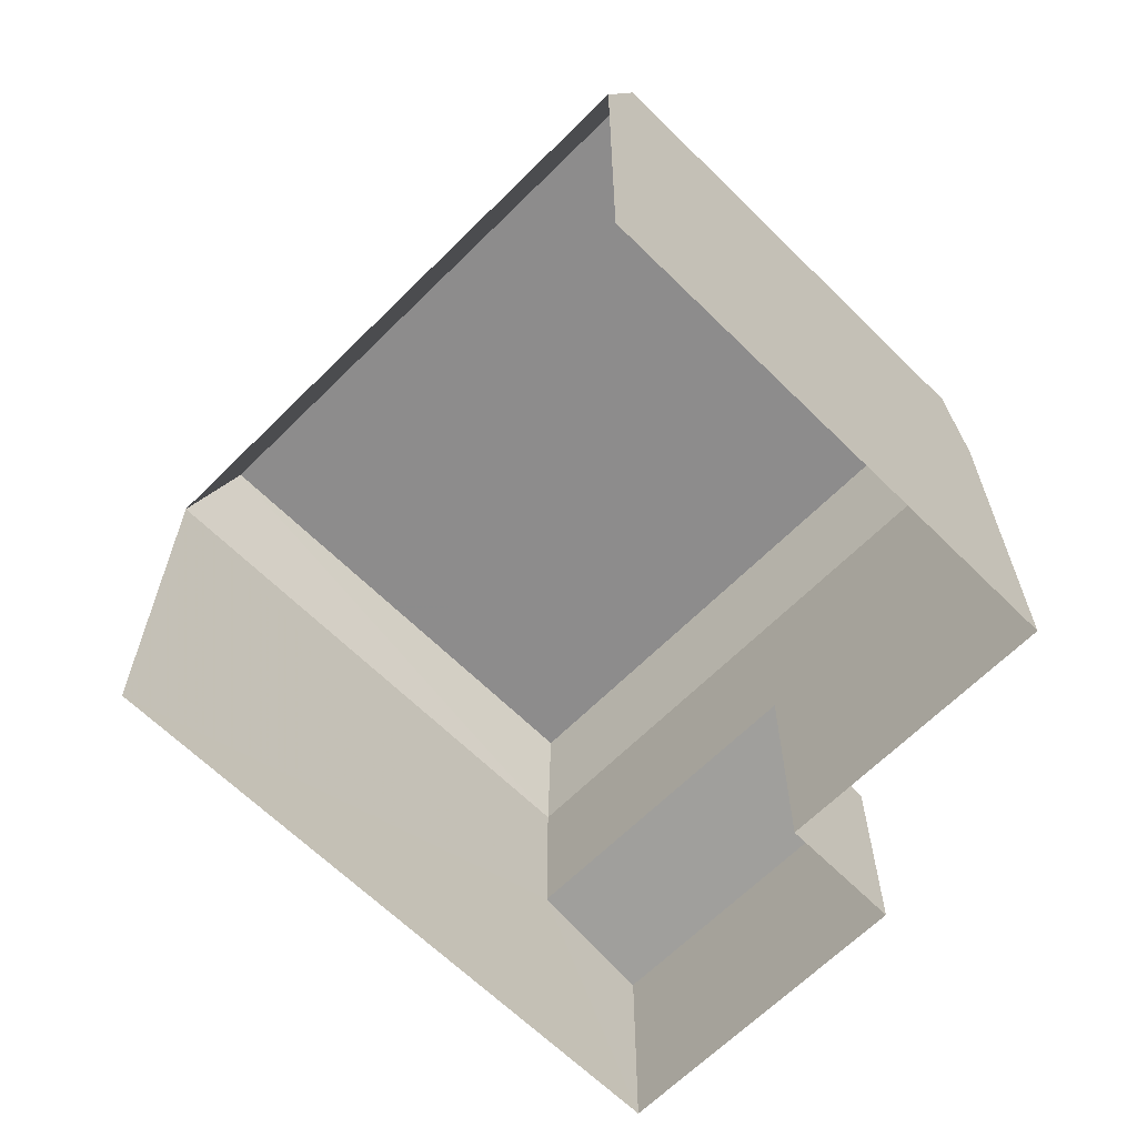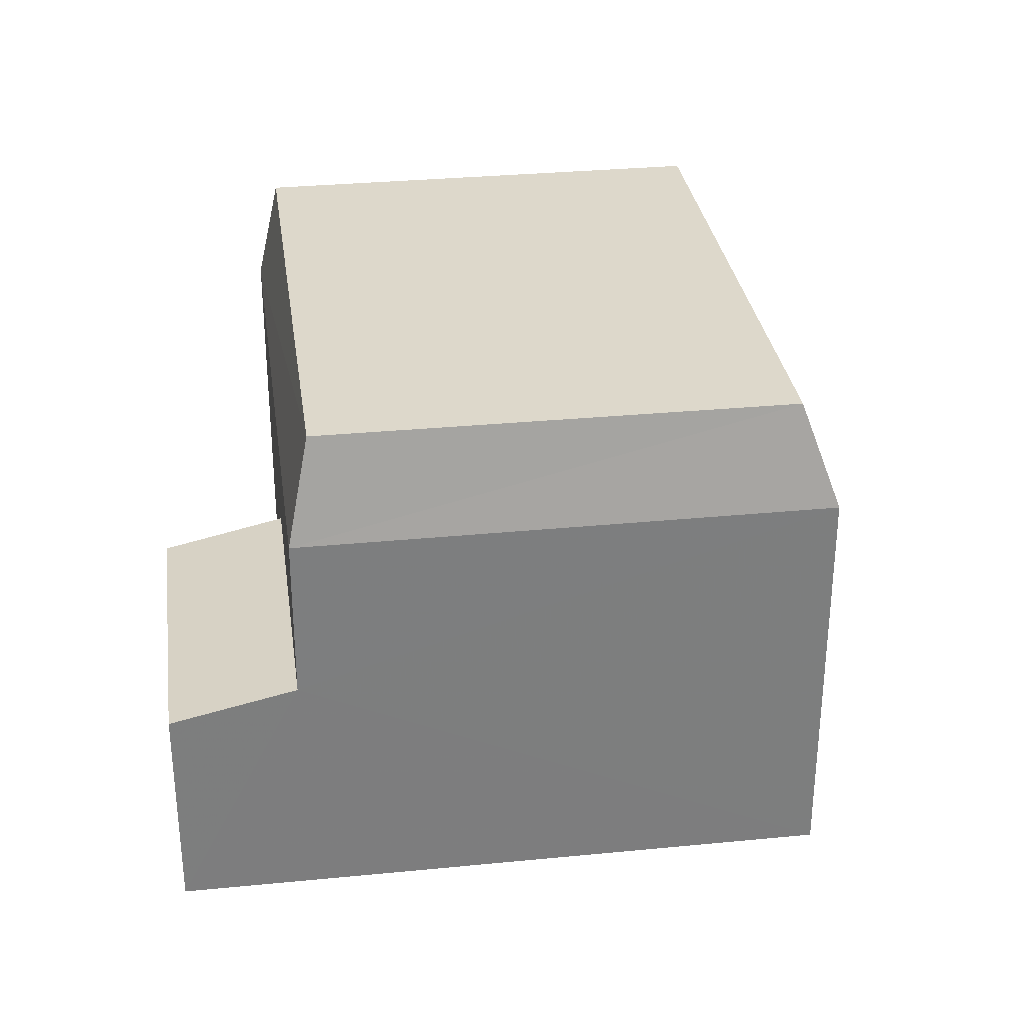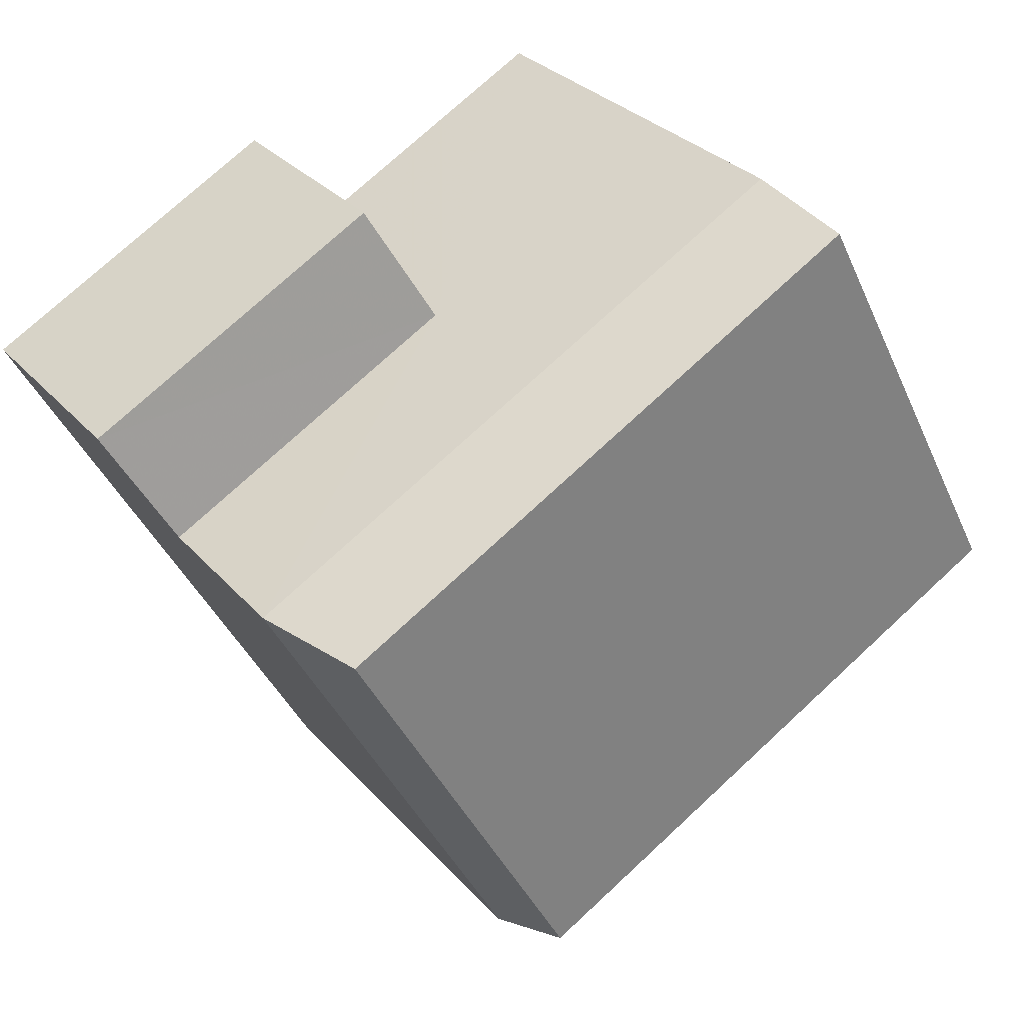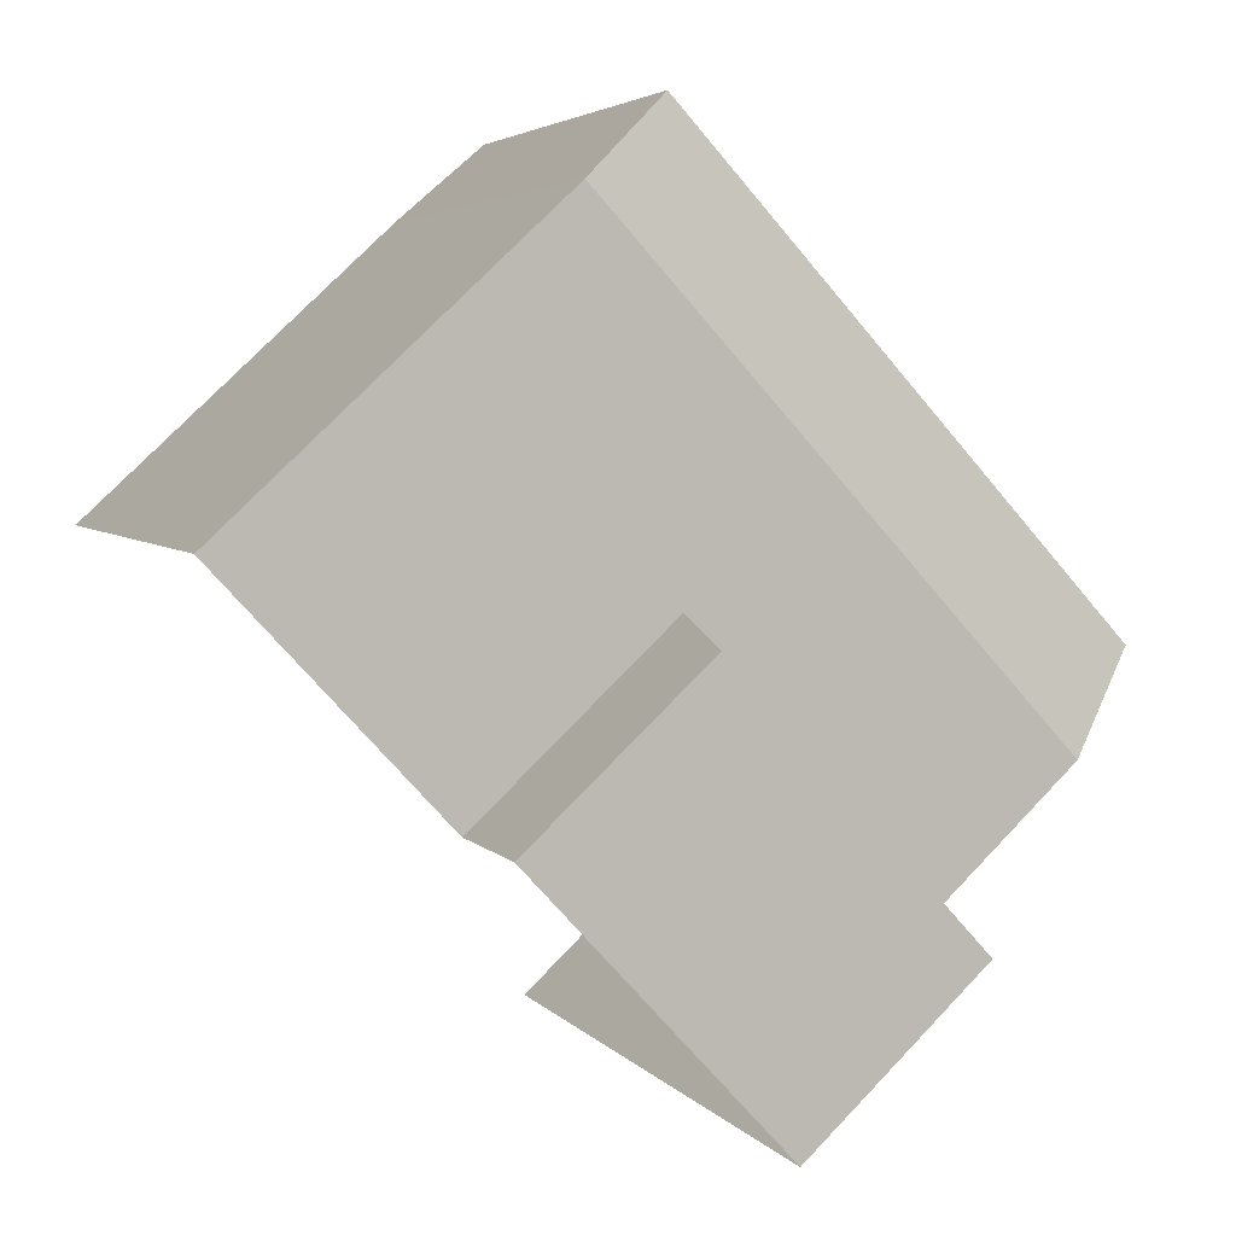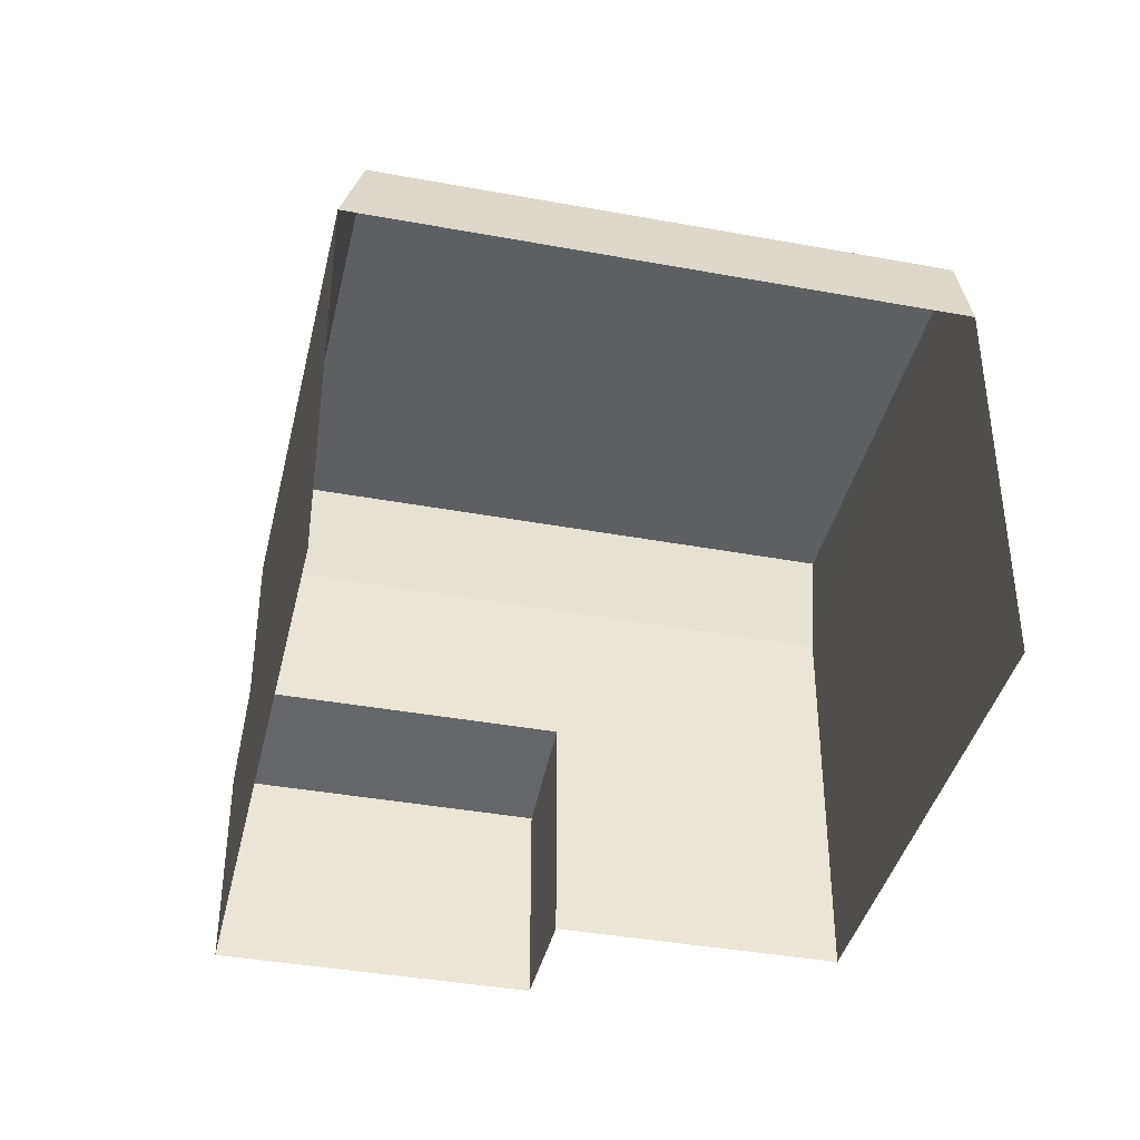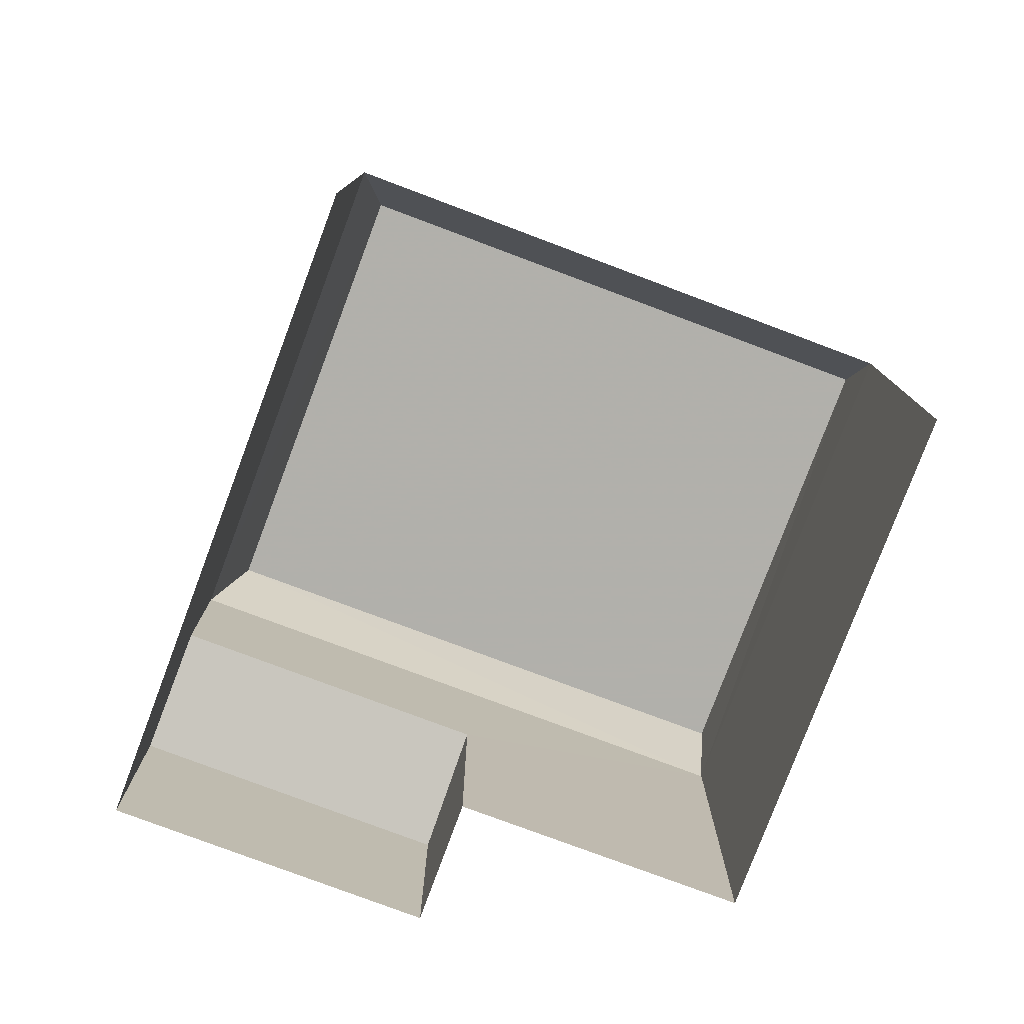
<metadata>
{"format":"obj","ext":"obj","renderer":"f3d","projection":"perspective","resolution":1024,"background":"white","views":[{"elev":-64.3,"azim":73.2,"up":"+Z"},{"elev":31.2,"azim":-69.9,"up":"+Z"},{"elev":31.1,"azim":-33.8,"up":"+Y"},{"elev":74.0,"azim":-136.4,"up":"+Y"},{"elev":-39.5,"azim":15.2,"up":"+Z"},{"elev":-78.5,"azim":7.5,"up":"+Z"}]}
</metadata>
<code>
v -2.26e+05 -1.283e+05 10.62
v -2.26e+05 -1.283e+05 10.62
v -2.26e+05 -1.283e+05 10.62
v -2.26e+05 -1.283e+05 10.62
v -2.26e+05 -1.283e+05 10.62
v -2.26e+05 -1.283e+05 10.62
v -2.26e+05 -1.283e+05 19.05
v -2.26e+05 -1.283e+05 17.36
v -2.26e+05 -1.283e+05 19.05
v -2.26e+05 -1.283e+05 17.36
v -2.26e+05 -1.283e+05 14.63
v -2.26e+05 -1.283e+05 14.17
v -2.26e+05 -1.283e+05 14.17
v -2.26e+05 -1.283e+05 14.63
v -2.26e+05 -1.283e+05 19.05
v -2.26e+05 -1.283e+05 19.05
v -2.26e+05 -1.283e+05 17.36
v -2.26e+05 -1.283e+05 17.36
f 1 2 3
f 2 4 3
f 3 5 6
f 3 4 5
f 10 4 2
f 8 10 2
f 7 8 9
f 7 10 8
f 11 12 13
f 14 11 13
f 15 7 9
f 16 15 9
f 17 18 15
f 16 17 15
f 18 10 7
f 15 18 7
f 3 6 12
f 11 3 12
f 13 6 5
f 13 12 6
f 8 2 17
f 9 8 17
f 2 1 17
f 9 17 16
f 1 11 17
f 17 11 18
f 1 3 11
f 18 11 14
f 10 14 4
f 4 14 5
f 10 18 14
f 5 14 13

</code>
